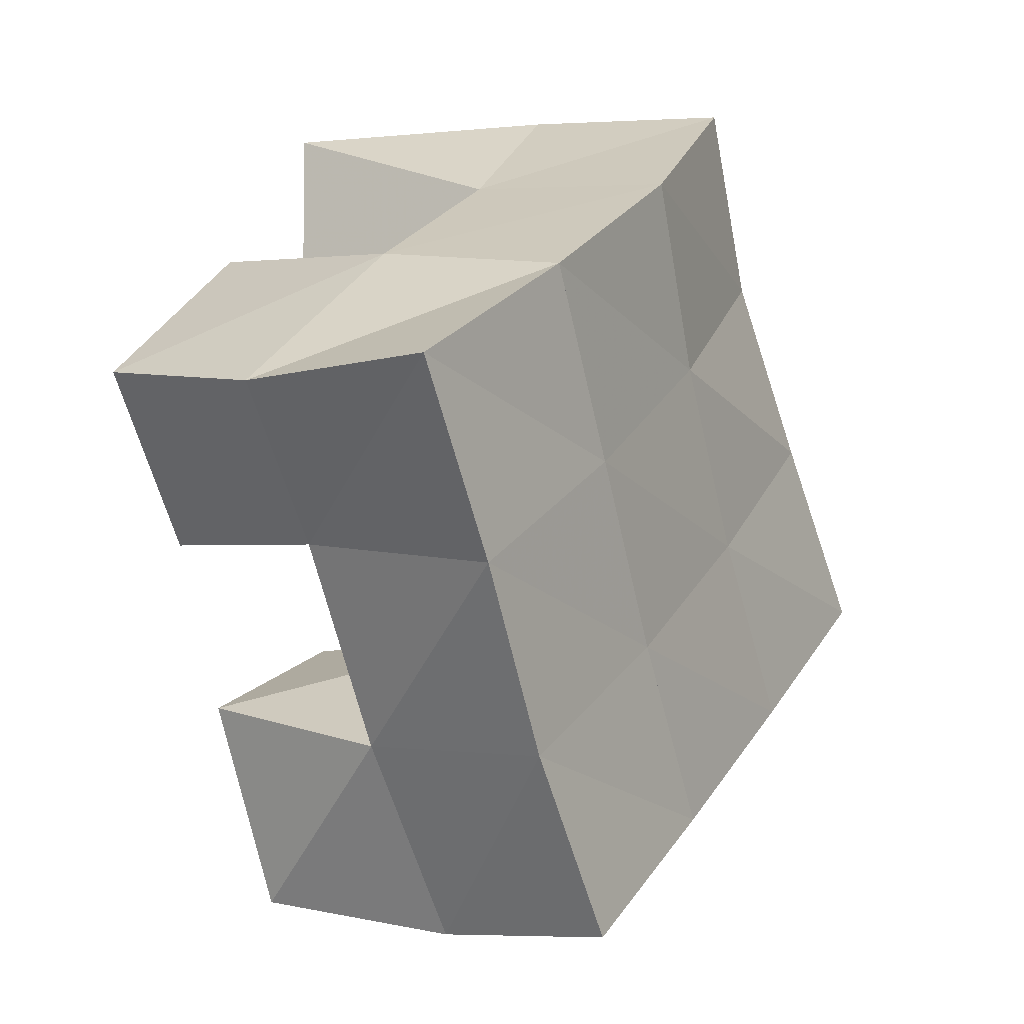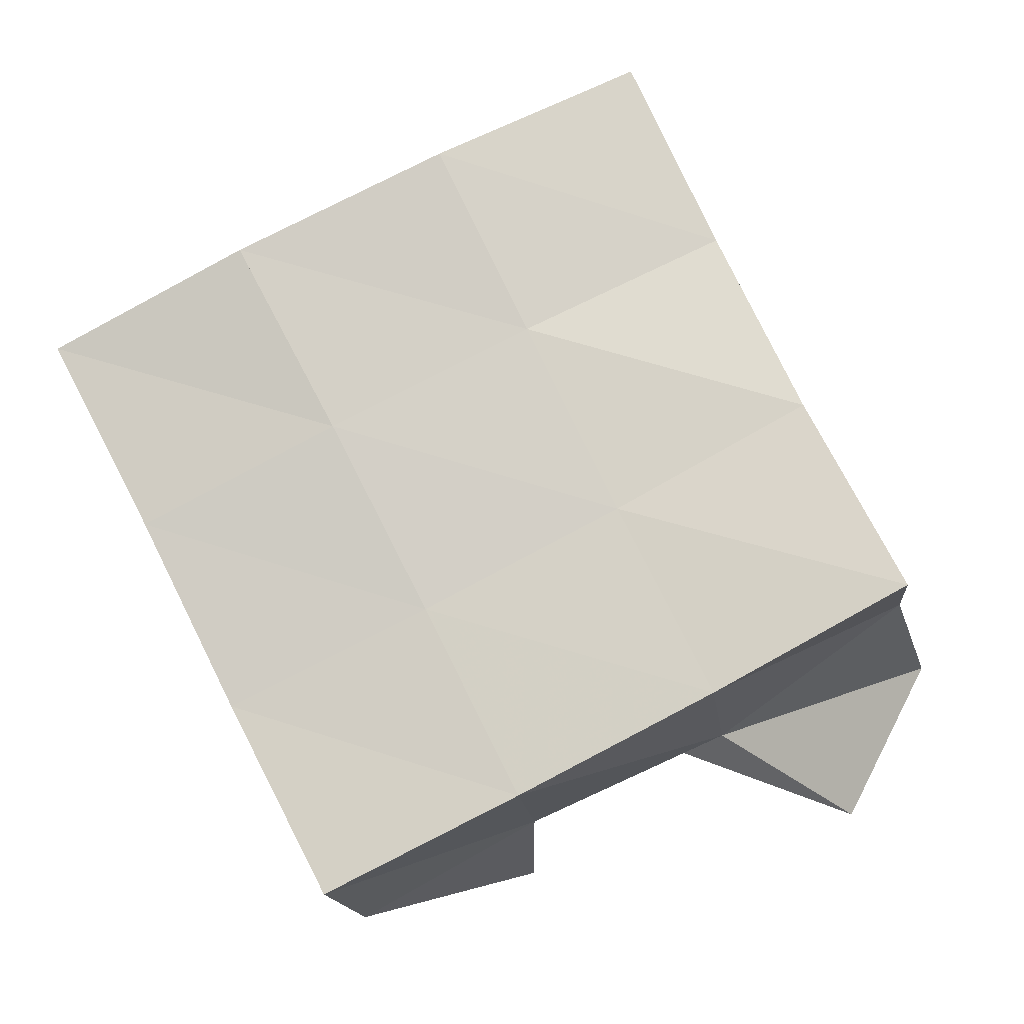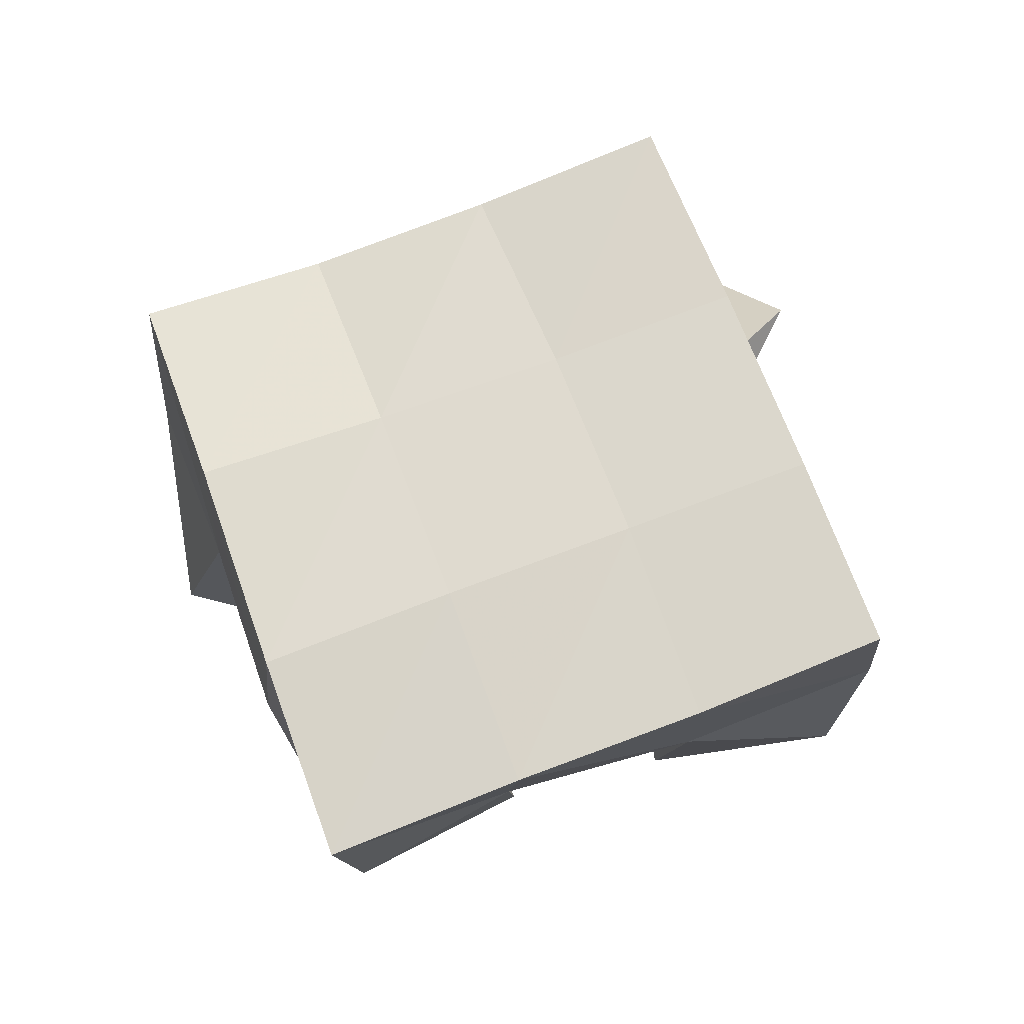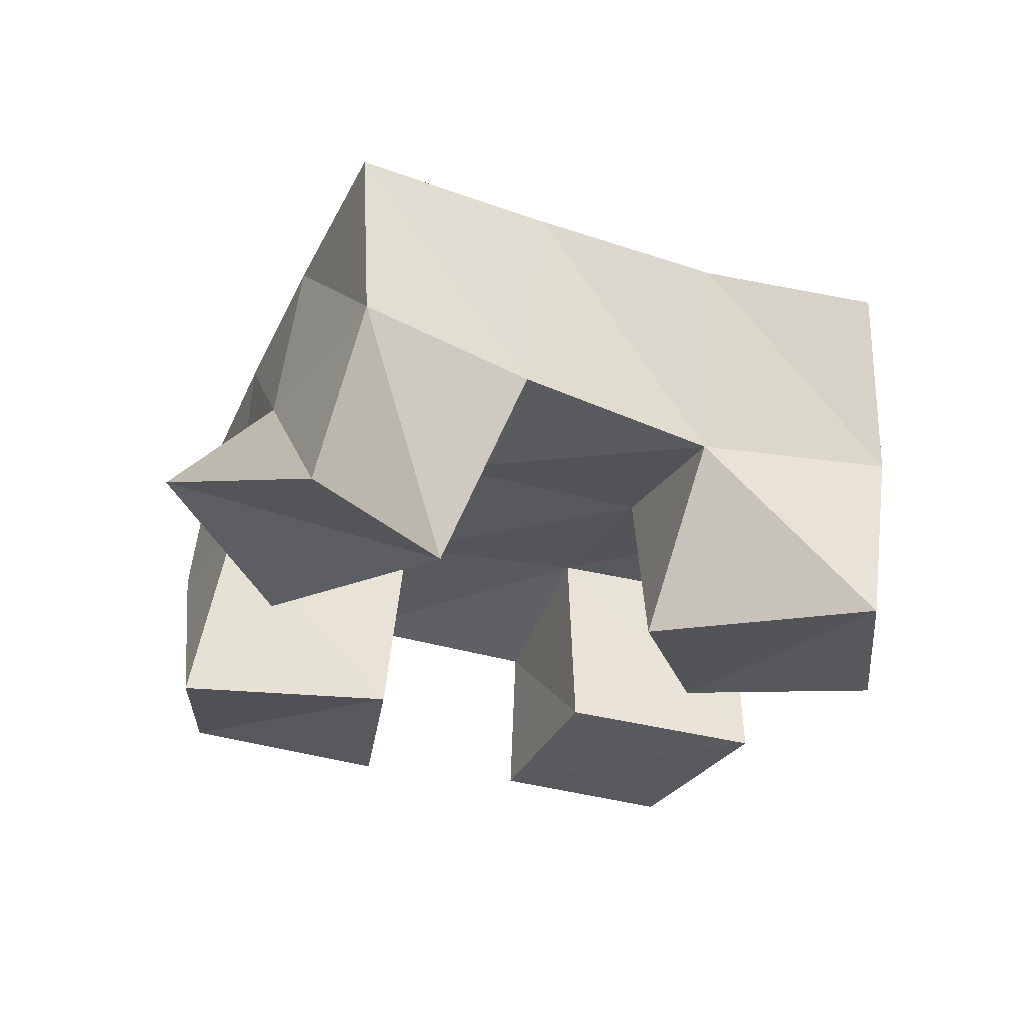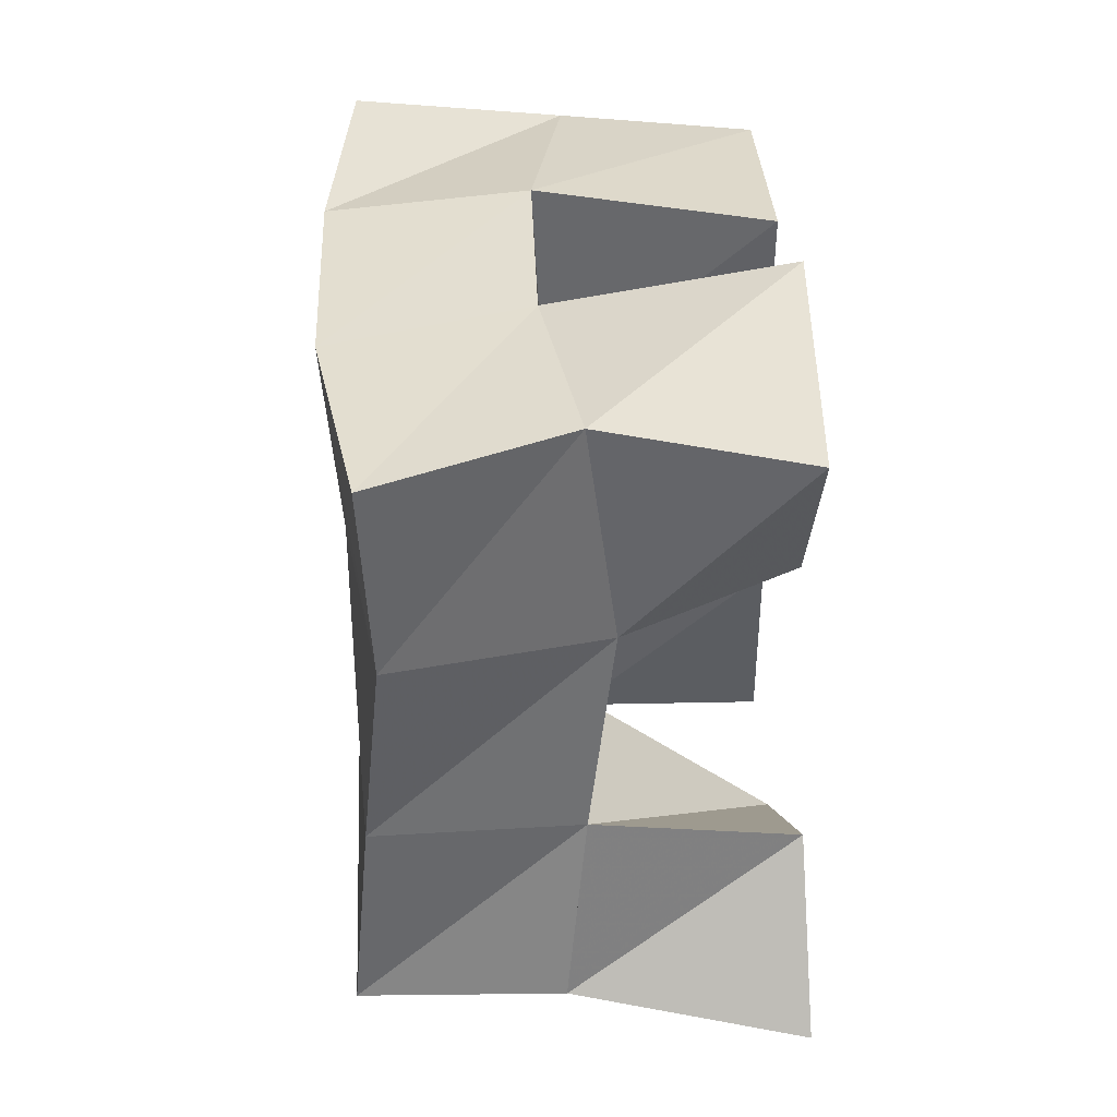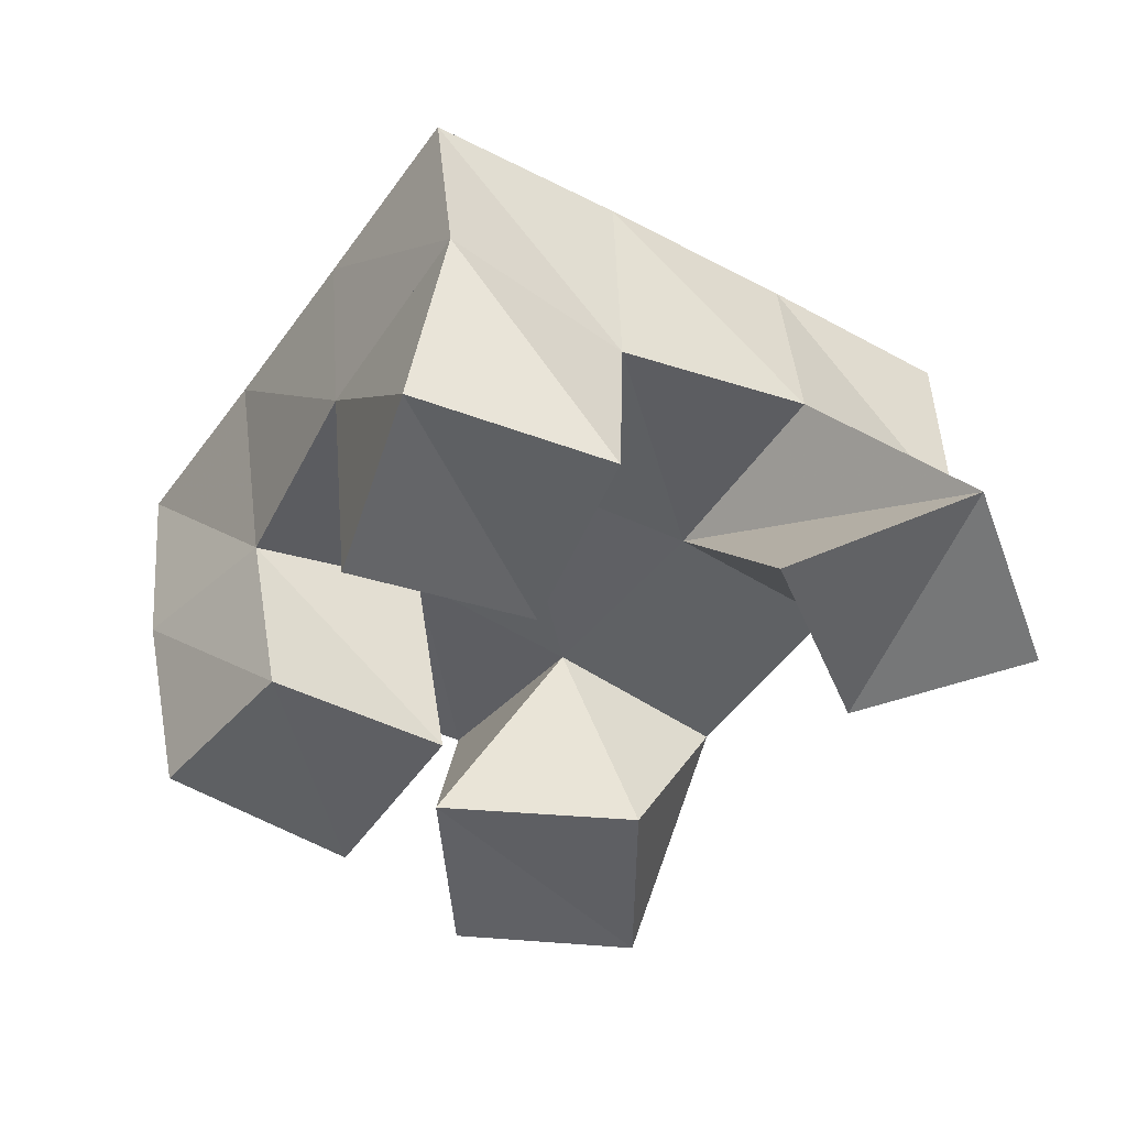
<metadata>
{"format":"obj","ext":"obj","renderer":"f3d","projection":"perspective","resolution":1024,"background":"white","views":[{"elev":0.2,"azim":120.3,"up":"+Z"},{"elev":-11.0,"azim":-176.7,"up":"+Z"},{"elev":71.1,"azim":96.0,"up":"+Y"},{"elev":-30.1,"azim":-83.9,"up":"+Y"},{"elev":64.7,"azim":-93.4,"up":"+Z"},{"elev":-42.3,"azim":174.0,"up":"+Y"}]}
</metadata>
<code>
v 2.486 0.1001 -0.268
v 2.497 0.1557 -0.259
v 2.507 0.1142 -0.3084
v 2.542 0.1564 -0.2915
v 2.526 0.1 -0.2438
v 2.524 0.1496 -0.2221
v 2.551 0.1024 -0.2908
v 2.565 0.1498 -0.2472
v 2.623 0.102 -0.2185
v 2.631 0.153 -0.2207
v 2.665 0.1 -0.2414
v 2.672 0.1433 -0.2407
v 2.645 0.1 -0.1711
v 2.658 0.1542 -0.173
v 2.69 0.1 -0.2007
v 2.699 0.1451 -0.2041
v 2.571 0.1001 -0.1953
v 2.549 0.1421 -0.1782
v 2.623 0.1063 -0.1868
v 2.591 0.1492 -0.1994
v 2.565 0.1 -0.1368
v 2.574 0.1478 -0.1309
v 2.614 0.1003 -0.1373
v 2.616 0.1549 -0.1533
v 2.591 0.1 -0.3229
v 2.589 0.1475 -0.3121
v 2.639 0.1084 -0.3308
v 2.631 0.1545 -0.336
v 2.604 0.1 -0.2702
v 2.611 0.1509 -0.266
v 2.65 0.1 -0.2819
v 2.655 0.1486 -0.2885
v 2.5 0.2037 -0.2617
v 2.545 0.2024 -0.2862
v 2.523 0.1981 -0.2174
v 2.567 0.1999 -0.2423
v 2.542 0.1925 -0.1746
v 2.588 0.1994 -0.198
v 2.563 0.1939 -0.1312
v 2.609 0.2021 -0.1544
v 2.59 0.2013 -0.3095
v 2.612 0.1997 -0.2658
v 2.634 0.2002 -0.2215
v 2.658 0.201 -0.1776
v 2.635 0.1999 -0.3319
v 2.658 0.1962 -0.2879
v 2.68 0.1959 -0.244
v 2.703 0.1941 -0.1998
f 1 2 4
f 3 1 4
f 2 6 8
f 4 2 8
f 6 5 7
f 8 6 7
f 5 1 3
f 7 5 3
f 8 7 3
f 4 8 3
f 2 1 5
f 6 2 5
f 9 10 12
f 11 9 12
f 10 14 16
f 12 10 16
f 14 13 15
f 16 14 15
f 13 9 11
f 15 13 11
f 16 15 11
f 12 16 11
f 10 9 13
f 14 10 13
f 17 18 20
f 19 17 20
f 18 22 24
f 20 18 24
f 22 21 23
f 24 22 23
f 21 17 19
f 23 21 19
f 24 23 19
f 20 24 19
f 18 17 21
f 22 18 21
f 25 26 28
f 27 25 28
f 26 30 32
f 28 26 32
f 30 29 31
f 32 30 31
f 29 25 27
f 31 29 27
f 32 31 27
f 28 32 27
f 26 25 29
f 30 26 29
f 2 33 34
f 4 2 34
f 33 35 36
f 34 33 36
f 35 6 8
f 36 35 8
f 6 2 4
f 8 6 4
f 36 8 4
f 34 36 4
f 33 2 6
f 35 33 6
f 6 35 36
f 8 6 36
f 35 37 38
f 36 35 38
f 37 18 20
f 38 37 20
f 18 6 8
f 20 18 8
f 38 20 8
f 36 38 8
f 35 6 18
f 37 35 18
f 18 37 38
f 20 18 38
f 37 39 40
f 38 37 40
f 39 22 24
f 40 39 24
f 22 18 20
f 24 22 20
f 40 24 20
f 38 40 20
f 37 18 22
f 39 37 22
f 4 34 41
f 26 4 41
f 34 36 42
f 41 34 42
f 36 8 30
f 42 36 30
f 8 4 26
f 30 8 26
f 42 30 26
f 41 42 26
f 34 4 8
f 36 34 8
f 8 36 42
f 30 8 42
f 36 38 43
f 42 36 43
f 38 20 10
f 43 38 10
f 20 8 30
f 10 20 30
f 43 10 30
f 42 43 30
f 36 8 20
f 38 36 20
f 20 38 43
f 10 20 43
f 38 40 44
f 43 38 44
f 40 24 14
f 44 40 14
f 24 20 10
f 14 24 10
f 44 14 10
f 43 44 10
f 38 20 24
f 40 38 24
f 26 41 45
f 28 26 45
f 41 42 46
f 45 41 46
f 42 30 32
f 46 42 32
f 30 26 28
f 32 30 28
f 46 32 28
f 45 46 28
f 41 26 30
f 42 41 30
f 30 42 46
f 32 30 46
f 42 43 47
f 46 42 47
f 43 10 12
f 47 43 12
f 10 30 32
f 12 10 32
f 47 12 32
f 46 47 32
f 42 30 10
f 43 42 10
f 10 43 47
f 12 10 47
f 43 44 48
f 47 43 48
f 44 14 16
f 48 44 16
f 14 10 12
f 16 14 12
f 48 16 12
f 47 48 12
f 43 10 14
f 44 43 14

</code>
